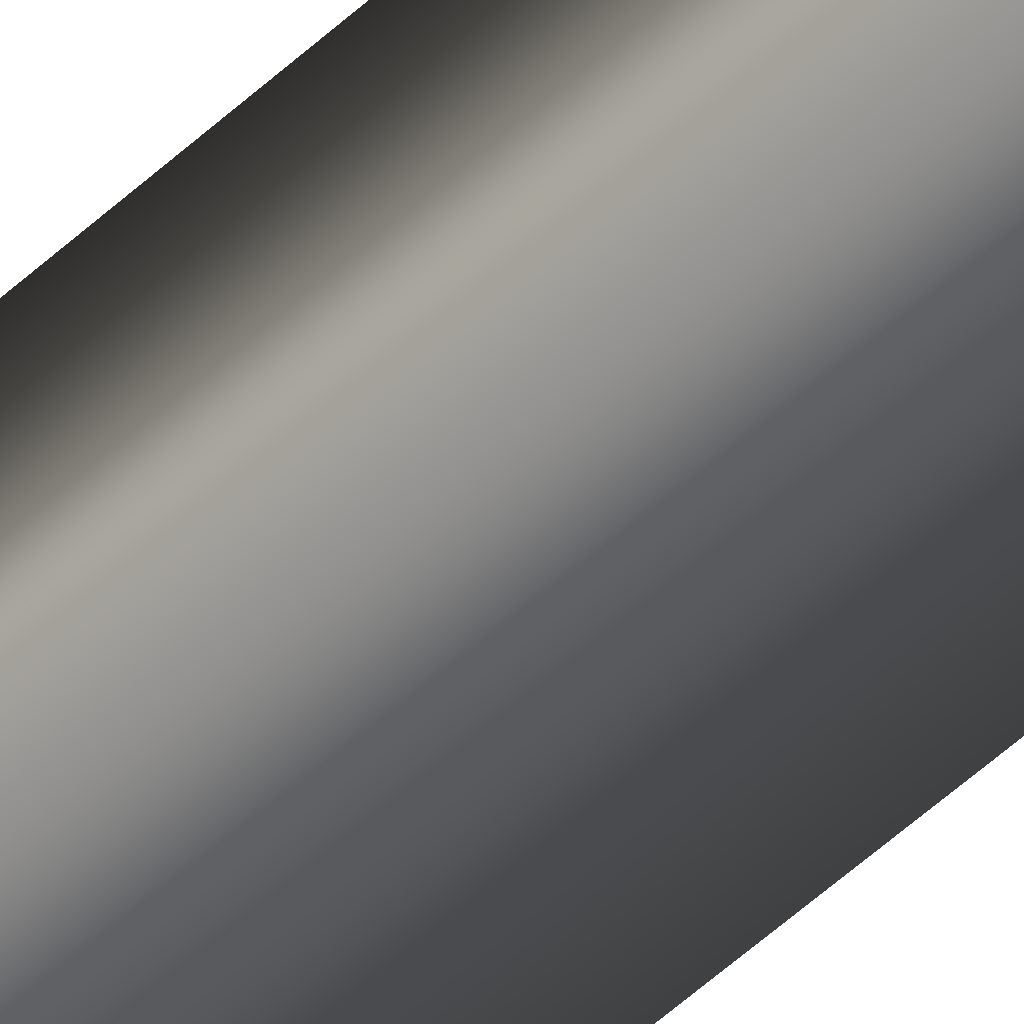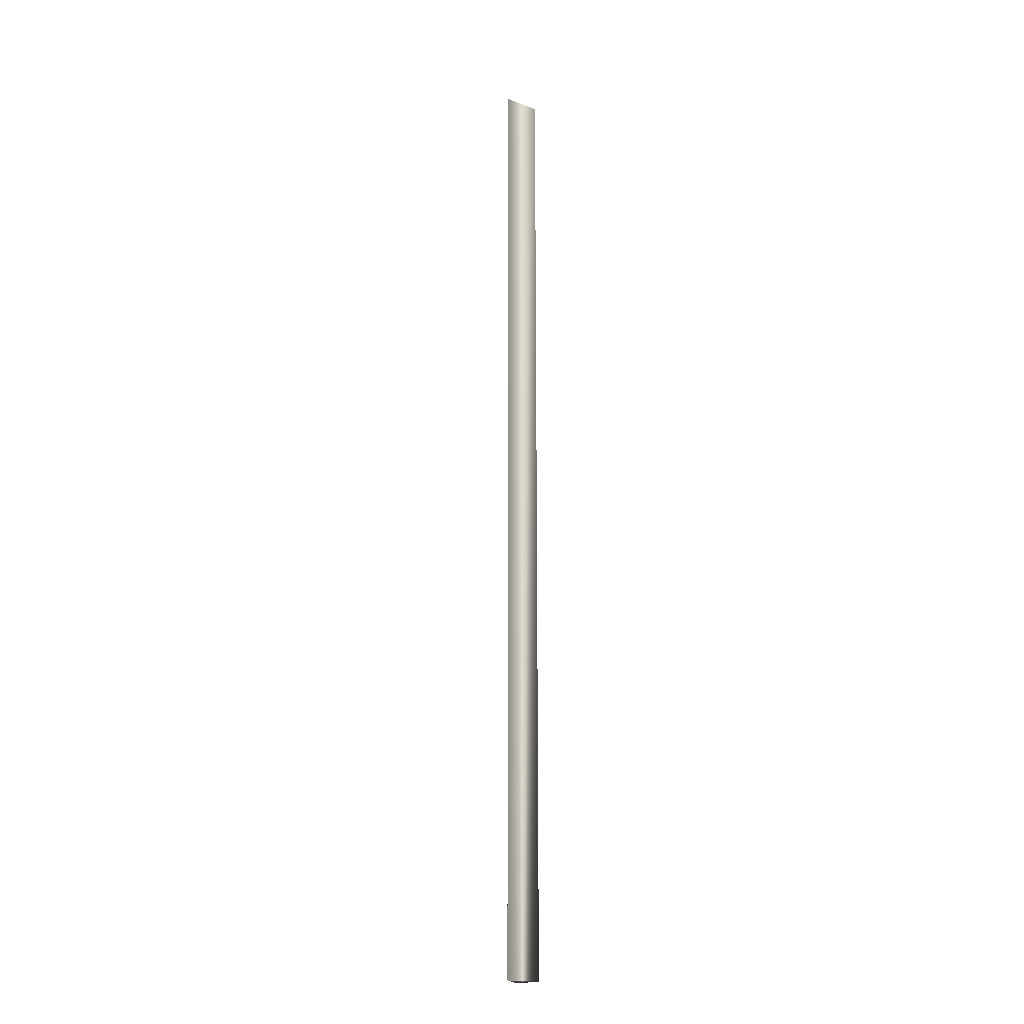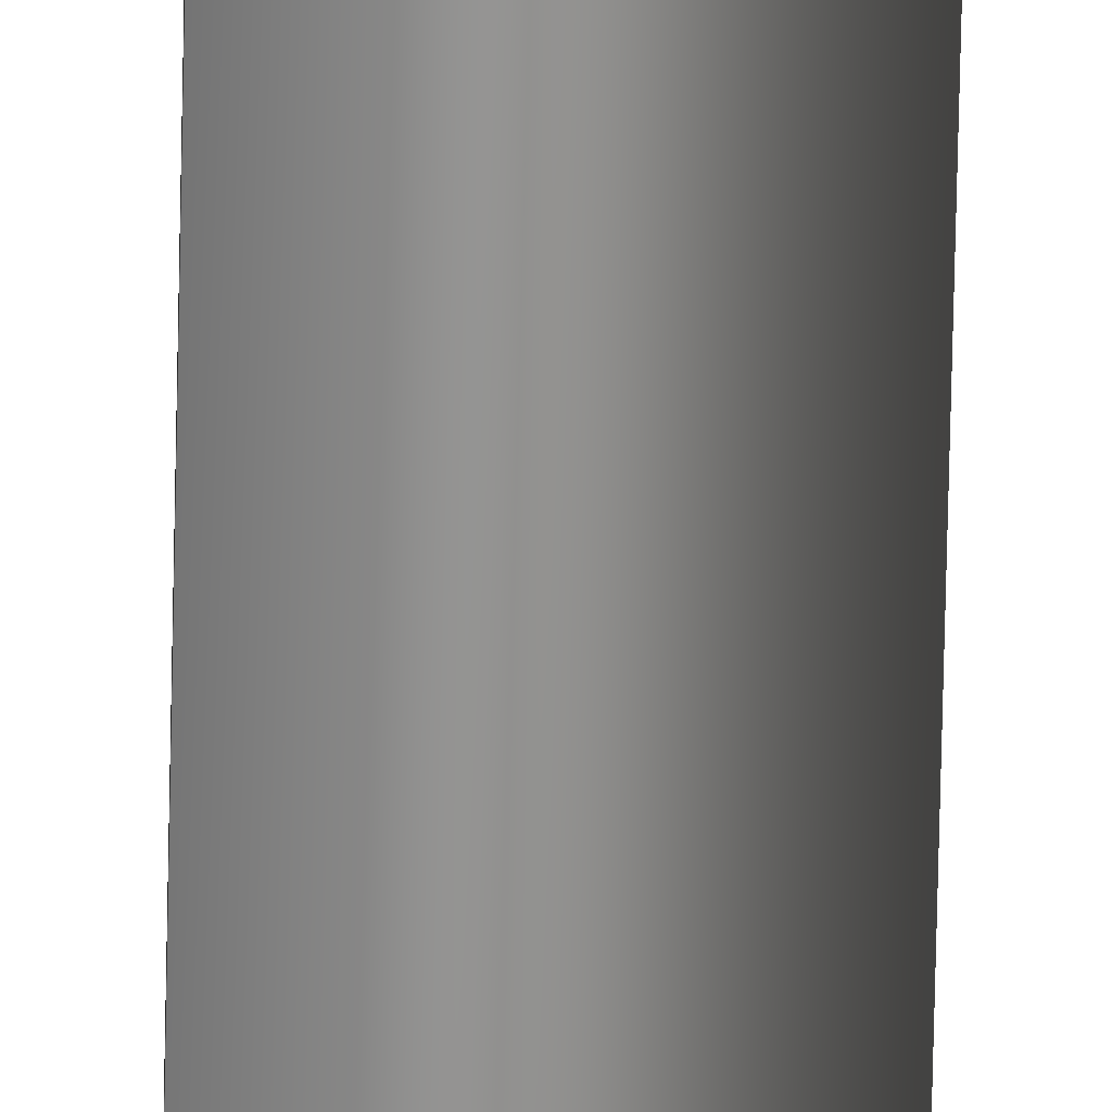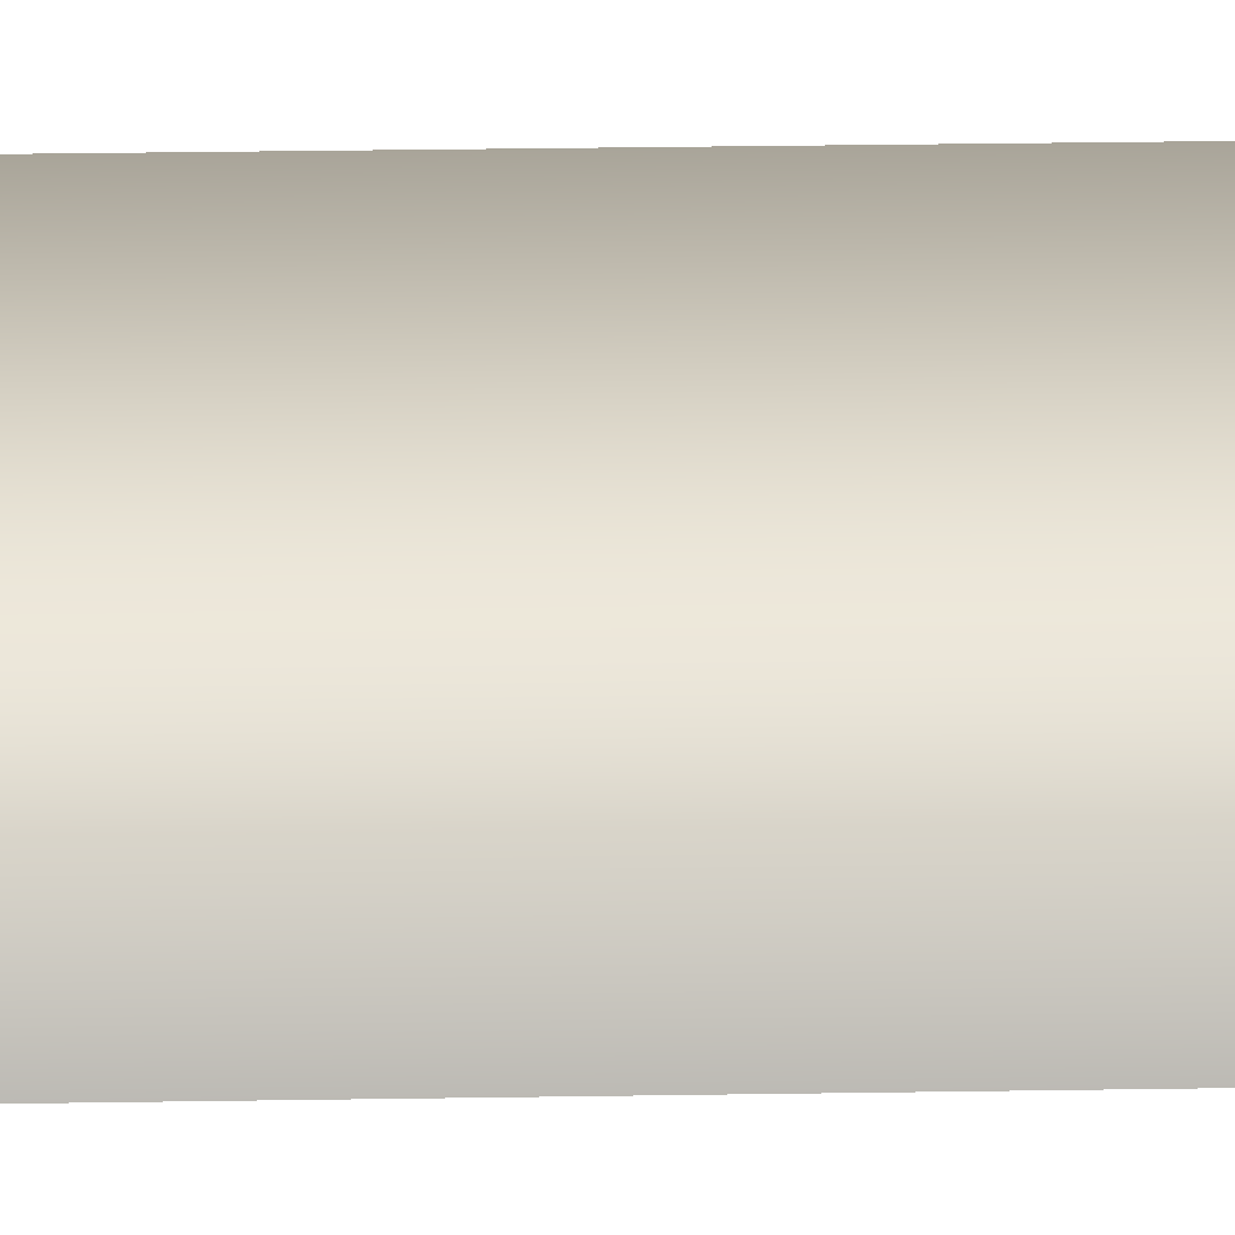
<metadata>
{"format":"obj","ext":"obj","renderer":"f3d","projection":"perspective","resolution":1024,"background":"white","views":[{"elev":-44.2,"azim":138.7,"up":"+Z"},{"elev":-17.9,"azim":54.4,"up":"+Y"},{"elev":-66.6,"azim":178.8,"up":"+Z"},{"elev":7.0,"azim":-95.5,"up":"+Z"}]}
</metadata>
<code>
v 0.1949 0.025 0.1167
v 0.1949 0.6833 0.1167
v 0.1948 0.025 0.091
v 0.1948 0.6833 0.091
v 0.169 0.025 0.09083
v 0.169 0.6833 0.09083
f 1 6 5
f 1 2 6
f 2 4 6
f 5 3 1
f 4 3 6
f 6 3 5
f 2 1 4
f 4 1 3

</code>
